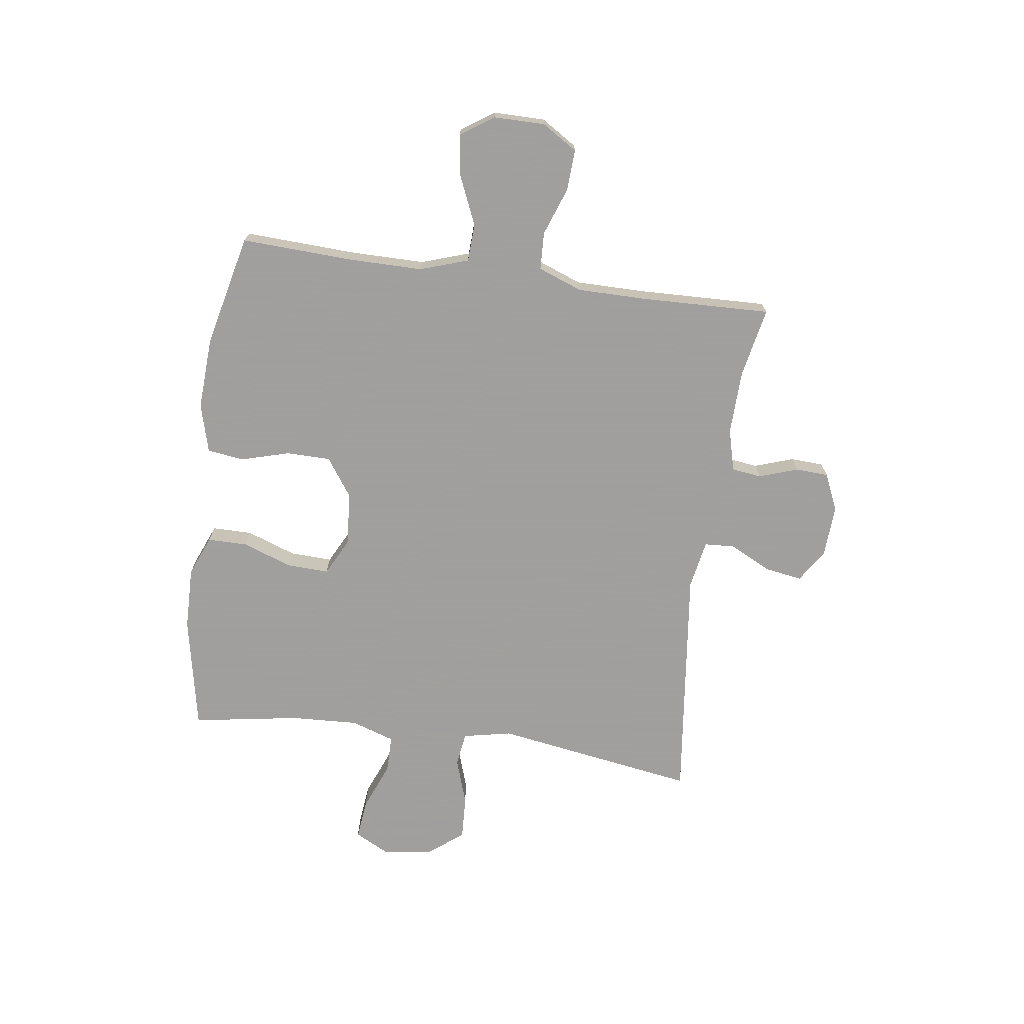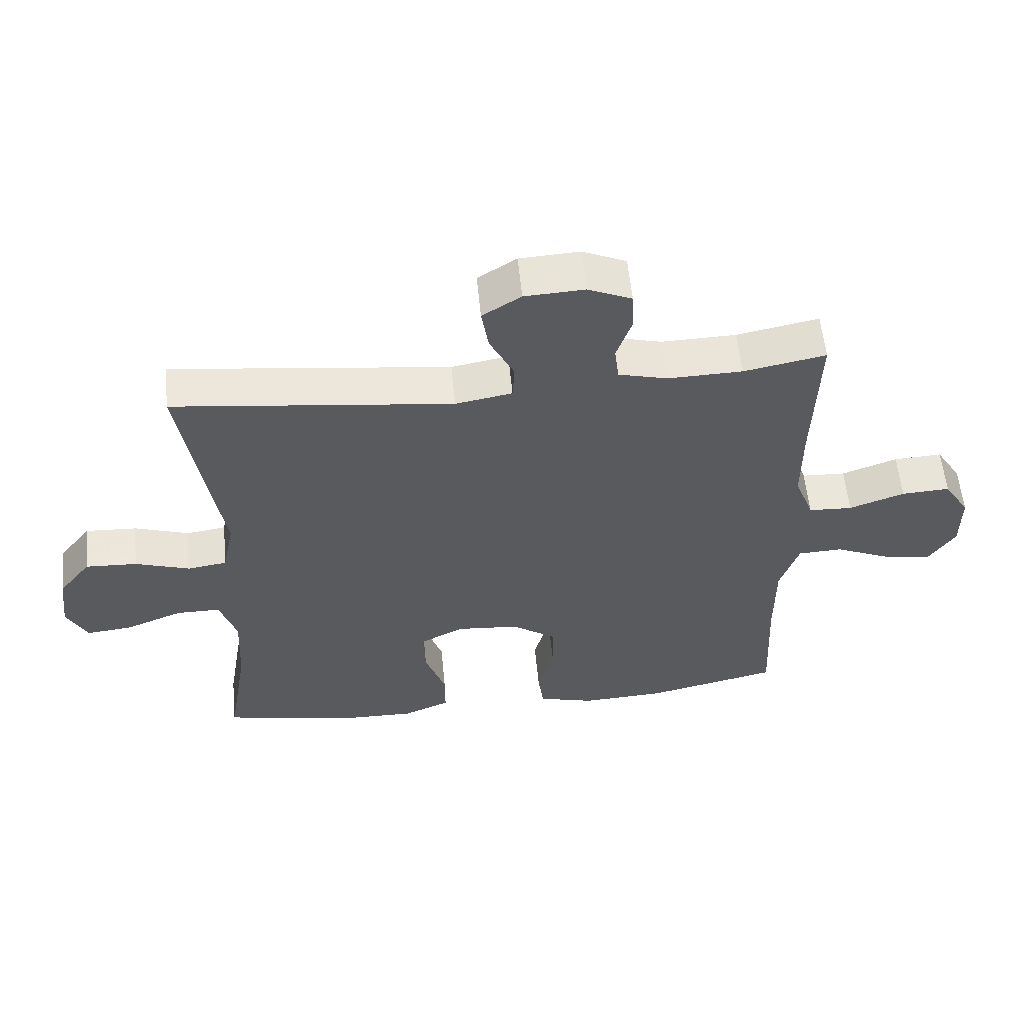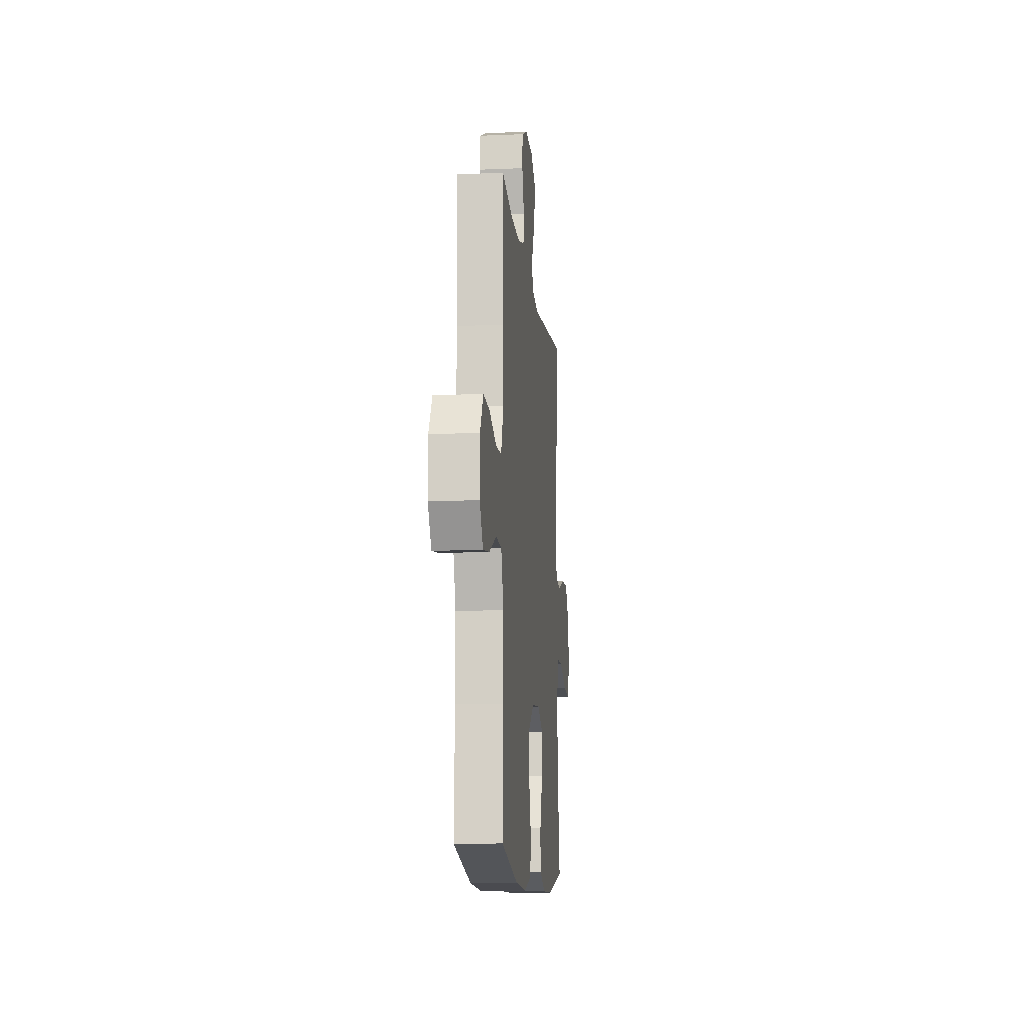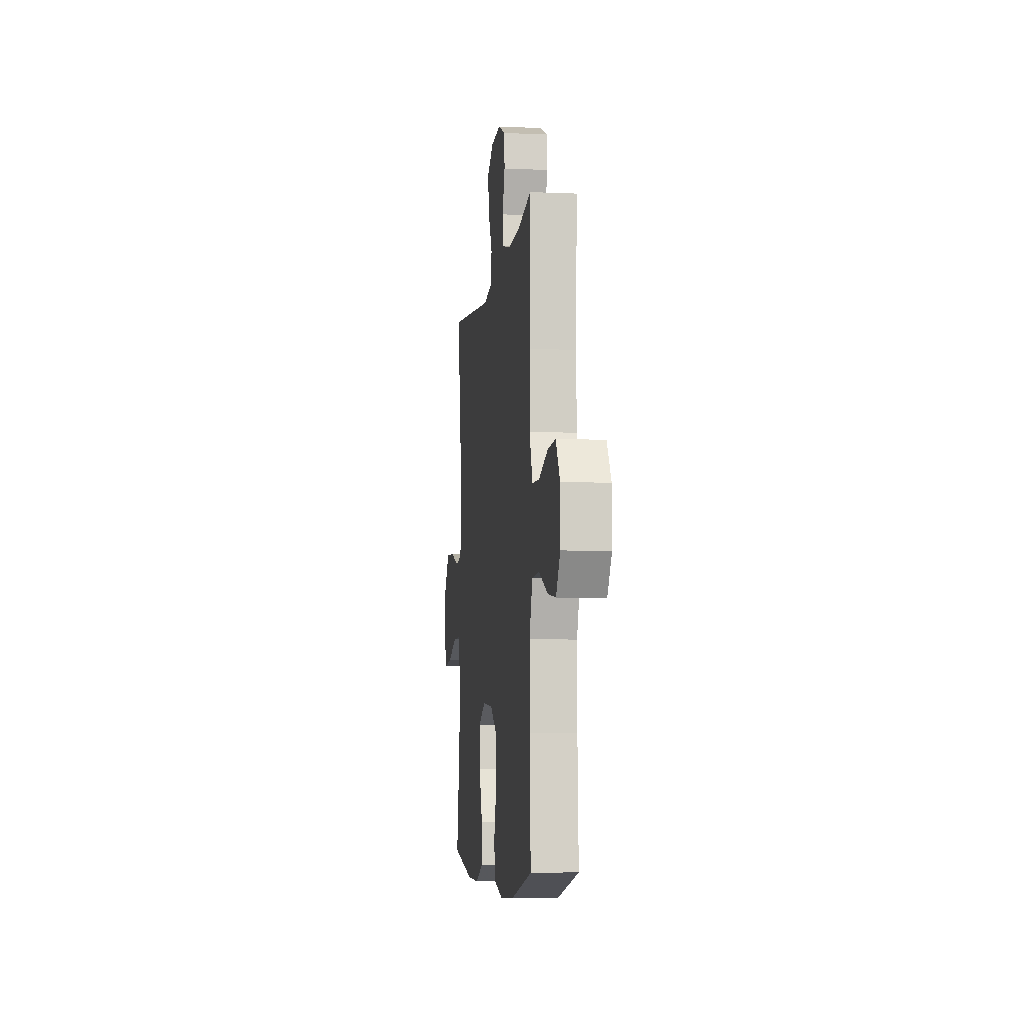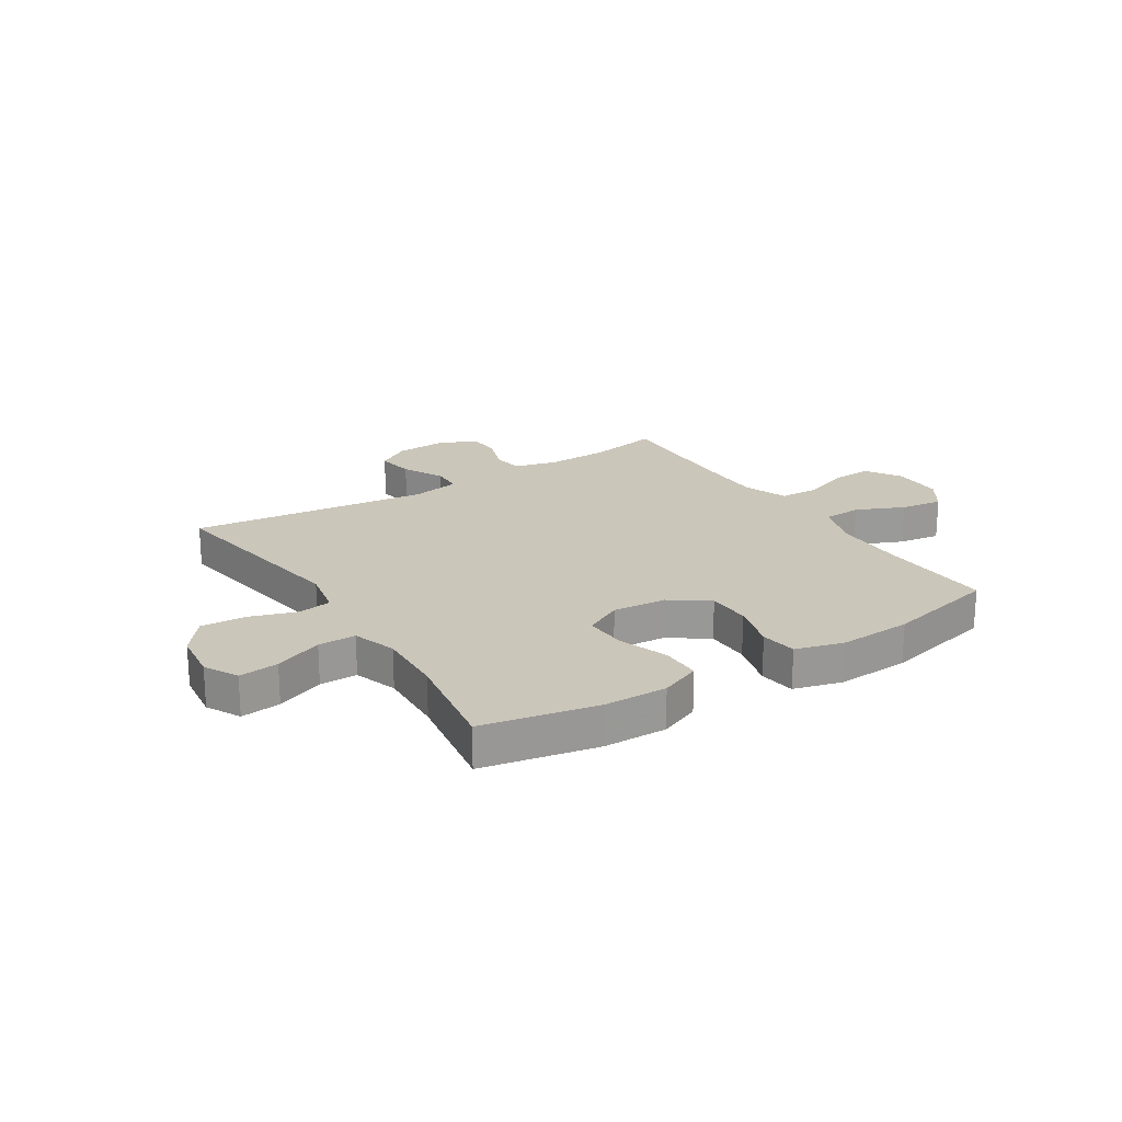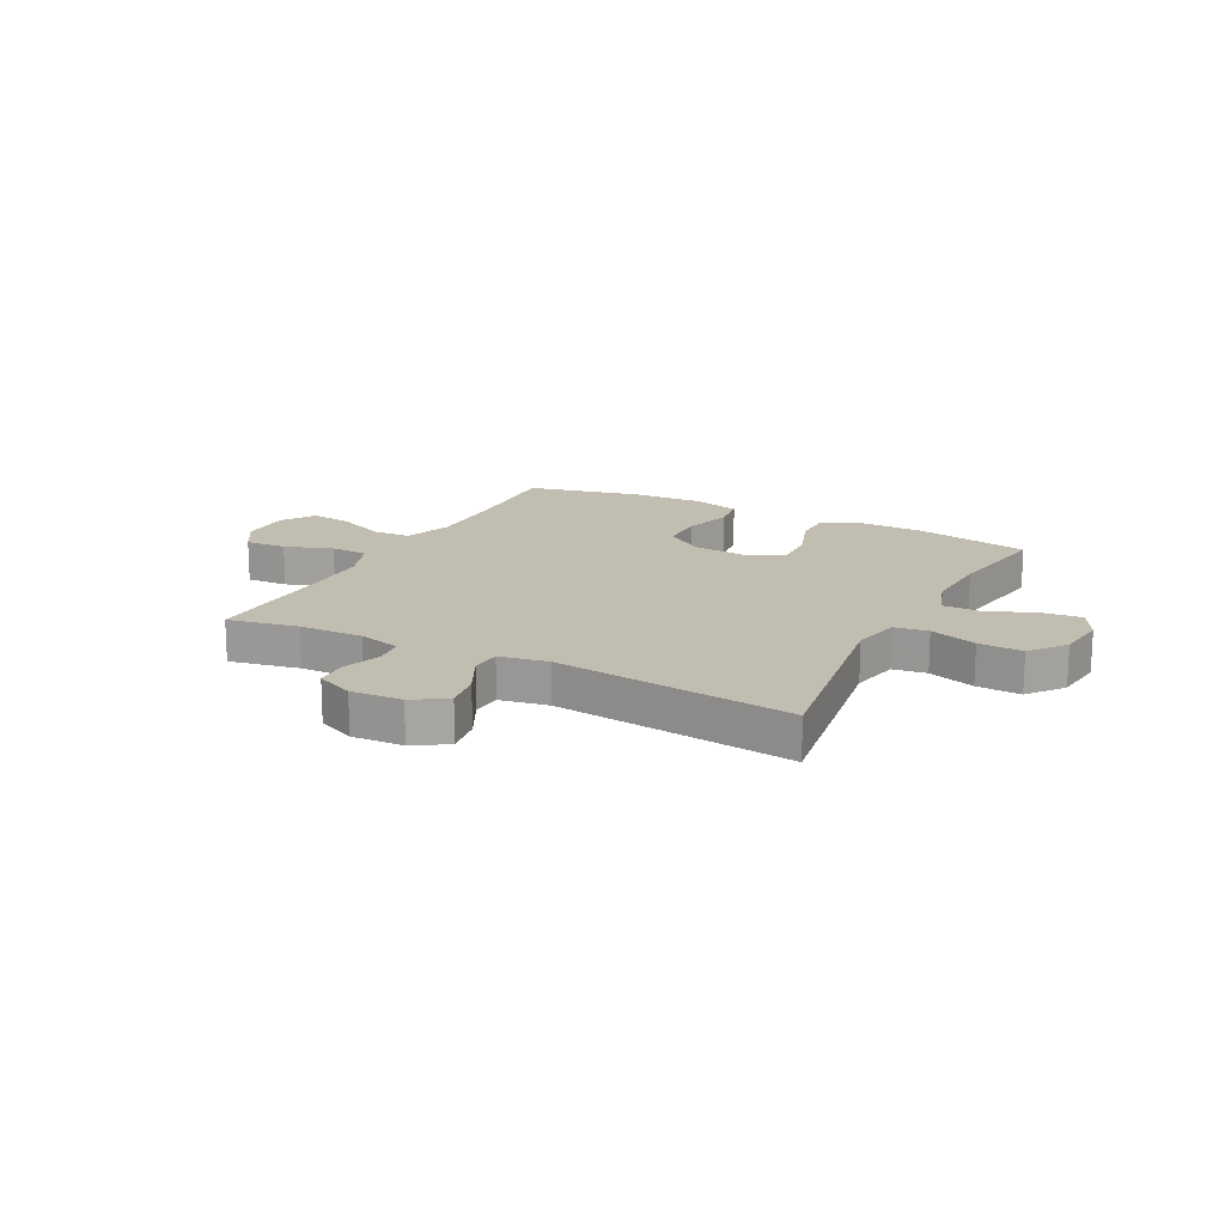
<metadata>
{"format":"obj","ext":"obj","renderer":"f3d","projection":"perspective","resolution":1024,"background":"white","views":[{"elev":-71.5,"azim":-97.9,"up":"+Y"},{"elev":57.3,"azim":174.5,"up":"+Z"},{"elev":-11.4,"azim":-84.2,"up":"+Z"},{"elev":-6.5,"azim":-97.4,"up":"+Z"},{"elev":21.2,"azim":147.5,"up":"+Y"},{"elev":16.8,"azim":27.5,"up":"+Y"}]}
</metadata>
<code>
v 0.5 0.07 -0.5
v 0.293 0.07 -0.541
v 0.179 0.07 -0.543
v 0.106 0.07 -0.513
v 0.106 0.07 -0.441
v 0.138 0.07 -0.351
v 0.141 0.07 -0.275
v 0.073 0.07 -0.24
v -0.024 0.07 -0.248
v -0.093 0.07 -0.296
v -0.094 0.07 -0.376
v -0.069 0.07 -0.464
v -0.078 0.07 -0.53
v -0.166 0.07 -0.554
v -0.297 0.07 -0.547
v -0.5 0.07 -0.5
v -0.491 0.07 -0.3
v -0.491 0.07 -0.164
v -0.52 0.07 -0.077
v -0.589 0.07 -0.074
v -0.676 0.07 -0.112
v -0.752 0.07 -0.123
v -0.792 0.07 -0.063
v -0.792 0.07 0.029
v -0.752 0.07 0.093
v -0.677 0.07 0.089
v -0.591 0.07 0.058
v -0.523 0.07 0.061
v -0.493 0.07 0.141
v -0.493 0.07 0.265
v -0.5 0.07 0.5
v -0.373 0.07 0.475
v -0.257 0.07 0.472
v -0.181 0.07 0.492
v -0.174 0.07 0.546
v -0.198 0.07 0.616
v -0.195 0.07 0.676
v -0.127 0.07 0.706
v -0.034 0.07 0.701
v 0.026 0.07 0.663
v 0.015 0.07 0.595
v -0.023 0.07 0.52
v -0.02 0.07 0.465
v 0.068 0.07 0.449
v 0.5 0.07 0.5
v 0.442 0.07 0.134
v 0.46 0.07 0.046
v 0.521 0.07 0.037
v 0.606 0.07 0.065
v 0.686 0.07 0.069
v 0.736 0.07 0.005
v 0.747 0.07 -0.086
v 0.715 0.07 -0.147
v 0.643 0.07 -0.139
v 0.556 0.07 -0.104
v 0.488 0.07 -0.104
v 0.462 0.07 -0.183
v 0.468 0.07 -0.306
v 0.5 0 -0.5
v 0.293 0 -0.541
v 0.179 0 -0.543
v 0.106 0 -0.513
v 0.106 0 -0.441
v 0.138 0 -0.351
v 0.141 0 -0.275
v 0.073 0 -0.24
v -0.024 0 -0.248
v -0.093 0 -0.296
v -0.094 0 -0.376
v -0.069 0 -0.464
v -0.078 0 -0.53
v -0.166 0 -0.554
v -0.297 0 -0.547
v -0.5 0 -0.5
v -0.491 0 -0.3
v -0.491 0 -0.164
v -0.52 0 -0.077
v -0.589 0 -0.074
v -0.676 0 -0.112
v -0.752 0 -0.123
v -0.792 0 -0.063
v -0.792 0 0.029
v -0.752 0 0.093
v -0.677 0 0.089
v -0.591 0 0.058
v -0.523 0 0.061
v -0.493 0 0.141
v -0.493 0 0.265
v -0.5 0 0.5
v -0.373 0 0.475
v -0.257 0 0.472
v -0.181 0 0.492
v -0.174 0 0.546
v -0.198 0 0.616
v -0.195 0 0.676
v -0.127 0 0.706
v -0.034 0 0.701
v 0.026 0 0.663
v 0.015 0 0.595
v -0.023 0 0.52
v -0.02 0 0.465
v 0.068 0 0.449
v 0.5 0 0.5
v 0.442 0 0.134
v 0.46 0 0.046
v 0.521 0 0.037
v 0.606 0 0.065
v 0.686 0 0.069
v 0.736 0 0.005
v 0.747 0 -0.086
v 0.715 0 -0.147
v 0.643 0 -0.139
v 0.556 0 -0.104
v 0.488 0 -0.104
v 0.462 0 -0.183
v 0.468 0 -0.306
f 52 53 54 55
f 52 55 56
f 51 52 56
f 48 49 50 51
f 47 48 51 56
f 46 47 56 57
f 44 45 46
f 43 44 46 57
f 39 40 41 42
f 39 42 43
f 38 39 43
f 35 36 37 38
f 34 35 38 43
f 33 34 43 57
f 30 31 32
f 29 30 32 33
f 28 29 33 57
f 24 25 26 27
f 20 21 22 23
f 19 20 23 24
f 14 15 16 17
f 14 17 18
f 11 12 13 14
f 10 11 14 18
f 9 10 18 19
f 3 4 5 6
f 3 6 7
f 58 1 2 3
f 58 3 7
f 57 58 7 8
f 24 27 28 57
f 19 24 57
f 8 9 19 57
f 113 112 111 110
f 114 113 110
f 114 110 109
f 109 108 107 106
f 114 109 106 105
f 115 114 105 104
f 104 103 102
f 115 104 102 101
f 100 99 98 97
f 101 100 97
f 101 97 96
f 96 95 94 93
f 101 96 93 92
f 115 101 92 91
f 90 89 88
f 91 90 88 87
f 115 91 87 86
f 85 84 83 82
f 81 80 79 78
f 82 81 78 77
f 75 74 73 72
f 76 75 72
f 72 71 70 69
f 76 72 69 68
f 77 76 68 67
f 64 63 62 61
f 65 64 61
f 61 60 59 116
f 65 61 116
f 66 65 116 115
f 115 86 85 82
f 115 82 77
f 115 77 67 66
f 1 59 60 2
f 2 60 61 3
f 3 61 62 4
f 4 62 63 5
f 5 63 64 6
f 6 64 65 7
f 7 65 66 8
f 8 66 67 9
f 9 67 68 10
f 10 68 69 11
f 11 69 70 12
f 12 70 71 13
f 13 71 72 14
f 14 72 73 15
f 15 73 74 16
f 16 74 75 17
f 17 75 76 18
f 18 76 77 19
f 19 77 78 20
f 20 78 79 21
f 21 79 80 22
f 22 80 81 23
f 23 81 82 24
f 24 82 83 25
f 25 83 84 26
f 26 84 85 27
f 27 85 86 28
f 28 86 87 29
f 29 87 88 30
f 30 88 89 31
f 31 89 90 32
f 32 90 91 33
f 33 91 92 34
f 34 92 93 35
f 35 93 94 36
f 36 94 95 37
f 37 95 96 38
f 38 96 97 39
f 39 97 98 40
f 40 98 99 41
f 41 99 100 42
f 42 100 101 43
f 43 101 102 44
f 44 102 103 45
f 45 103 104 46
f 46 104 105 47
f 47 105 106 48
f 48 106 107 49
f 49 107 108 50
f 50 108 109 51
f 51 109 110 52
f 52 110 111 53
f 53 111 112 54
f 54 112 113 55
f 55 113 114 56
f 56 114 115 57
f 57 115 116 58
f 58 116 59 1

</code>
